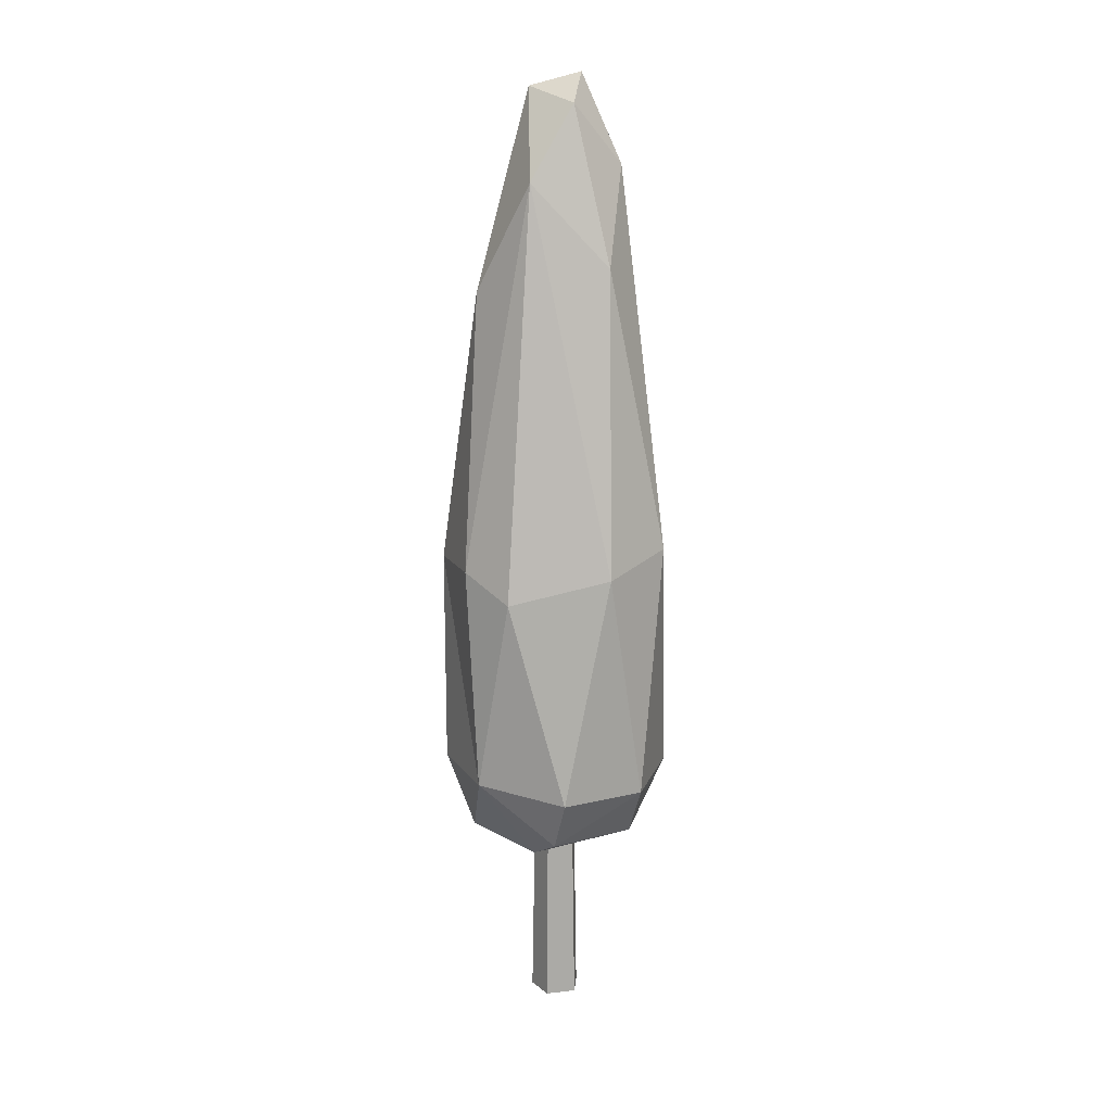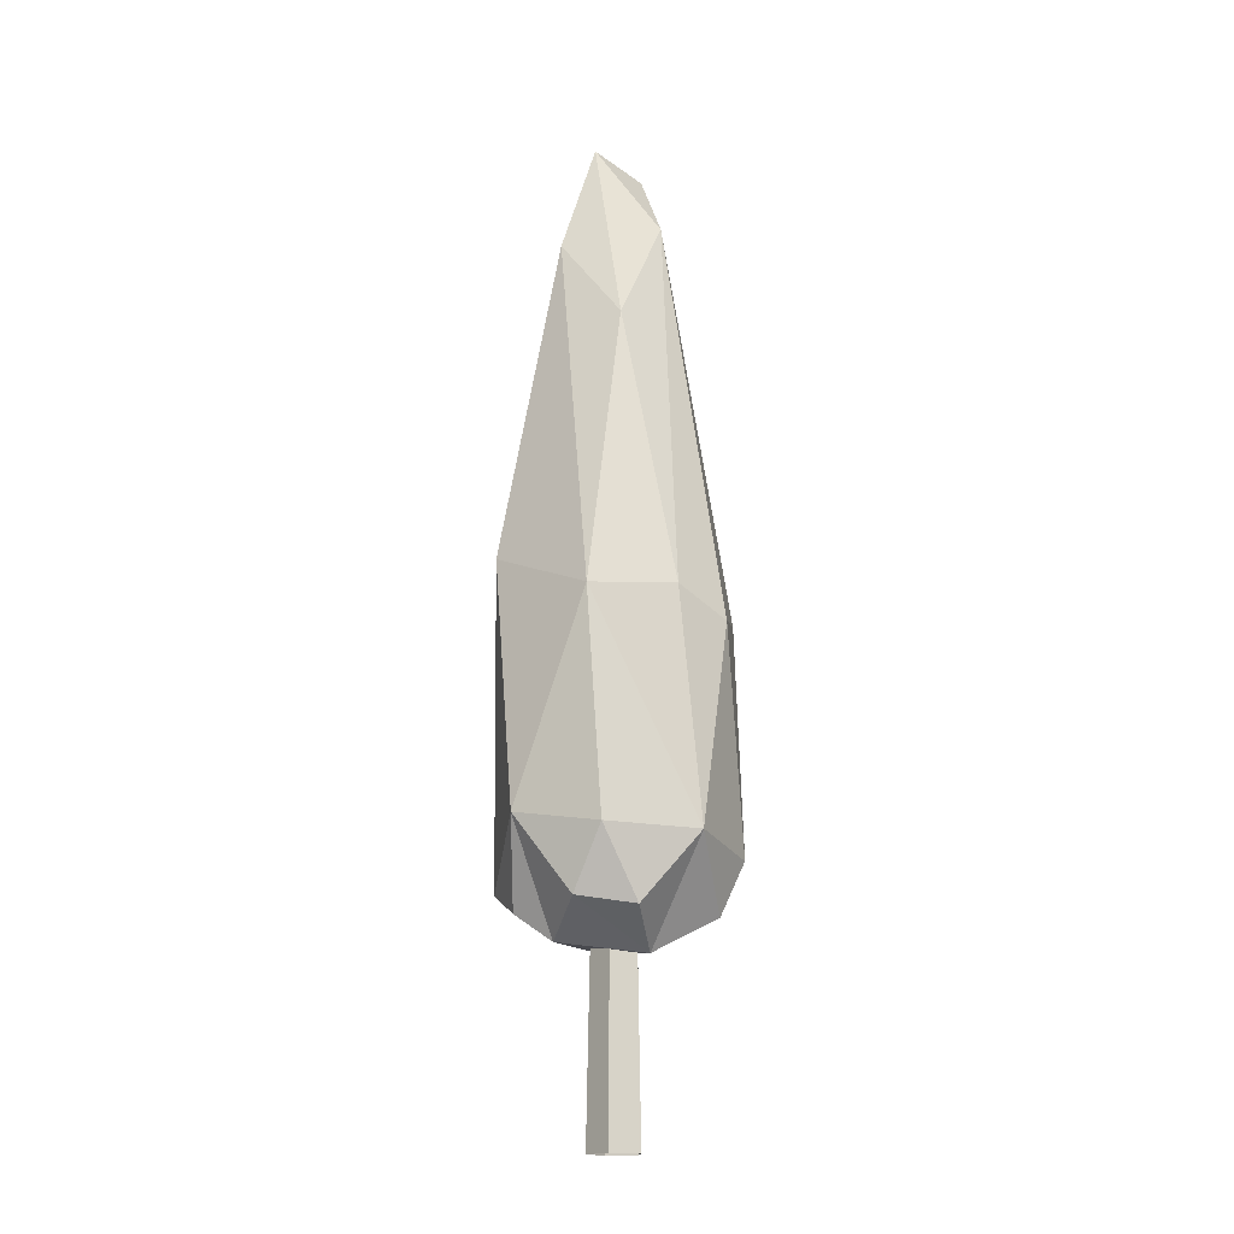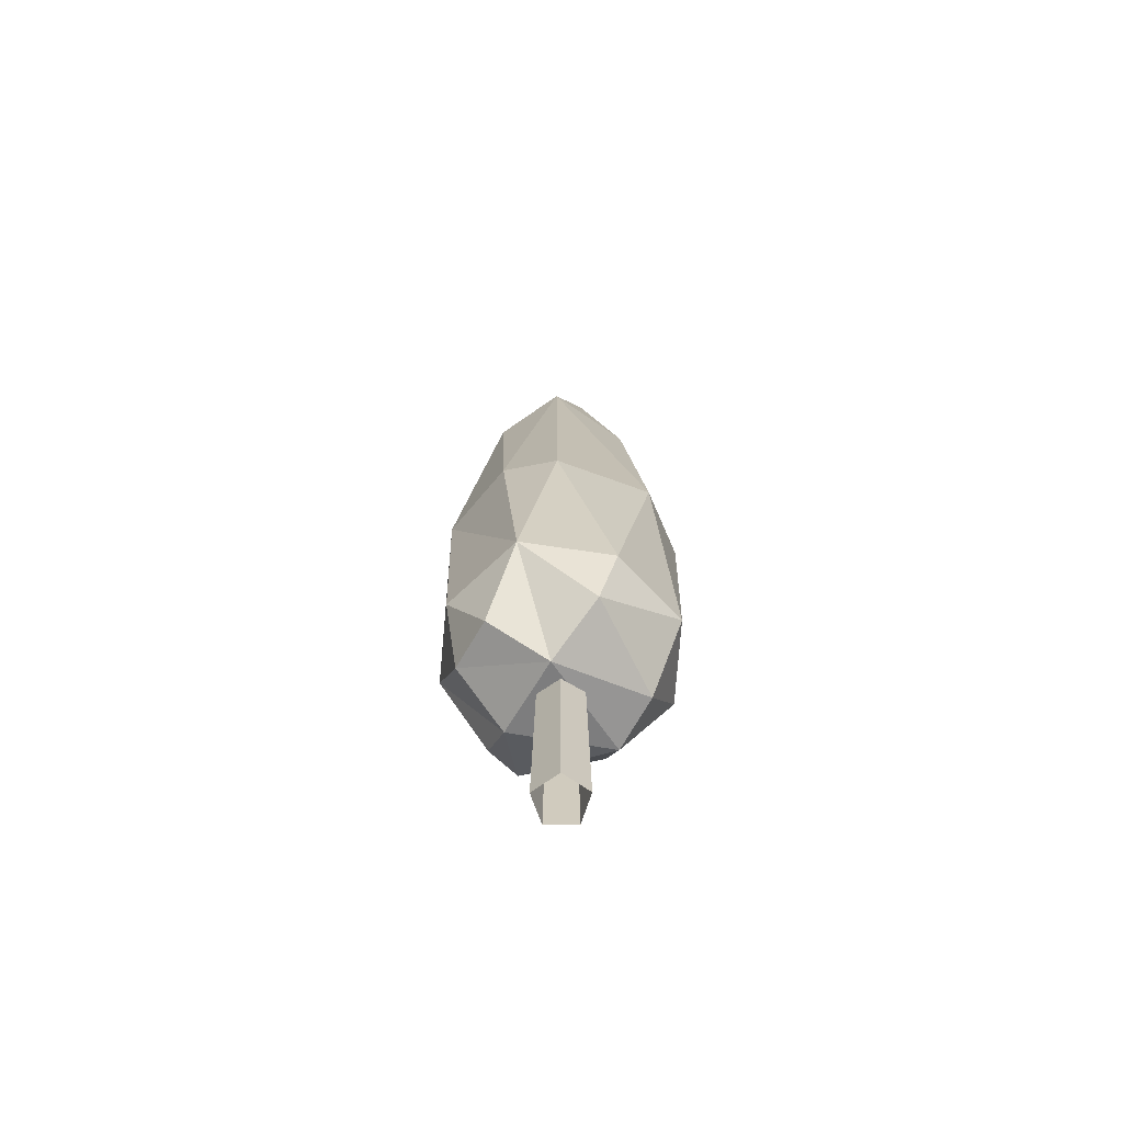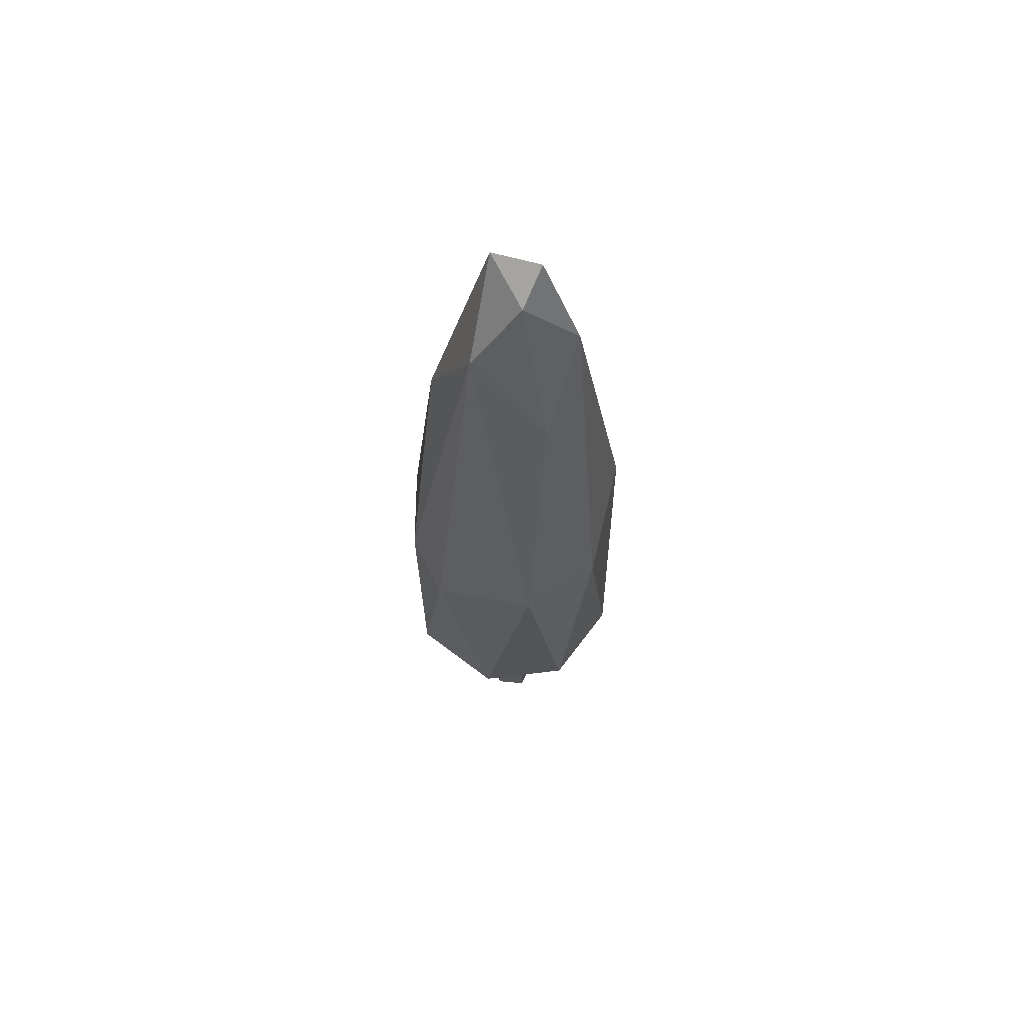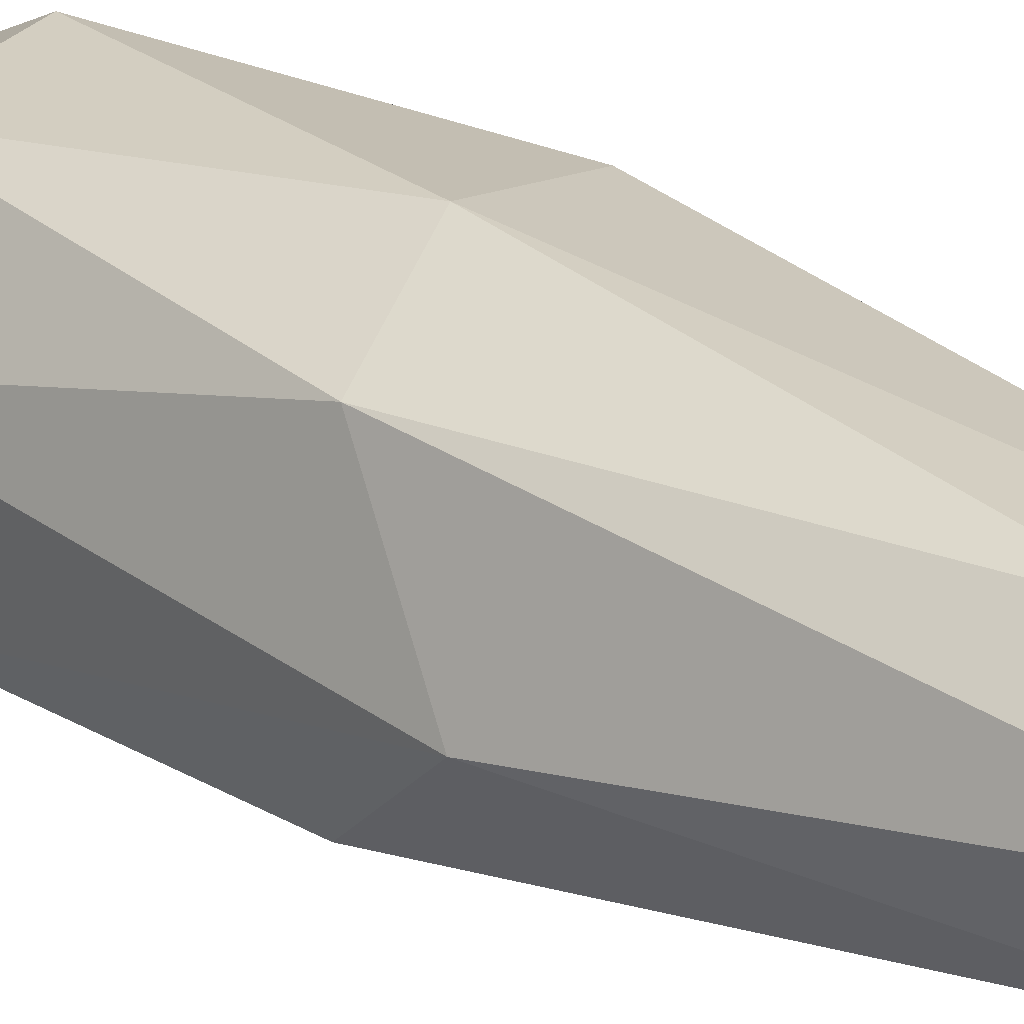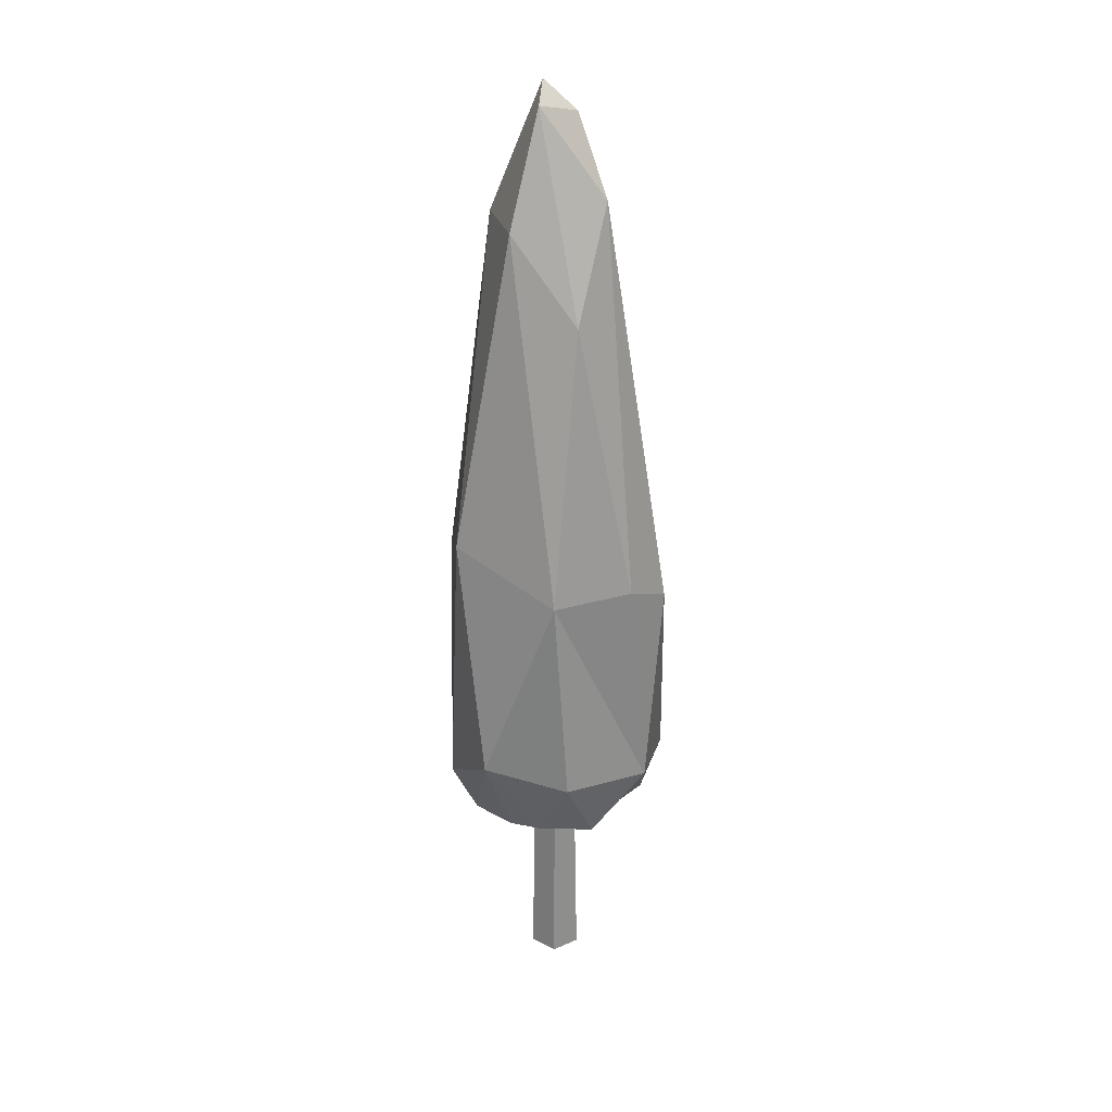
<metadata>
{"format":"obj","ext":"obj","renderer":"f3d","projection":"perspective","resolution":1024,"background":"white","views":[{"elev":14.8,"azim":-13.6,"up":"+Y"},{"elev":-16.8,"azim":-94.1,"up":"+Y"},{"elev":-67.1,"azim":-35.2,"up":"+Y"},{"elev":63.8,"azim":5.4,"up":"+Y"},{"elev":21.8,"azim":133.7,"up":"+Z"},{"elev":26.5,"azim":-106.5,"up":"+Y"}]}
</metadata>
<code>
g Thuja_Tree_m_01
v -0.478 2.068 -0.1439
v -0.1689 3.61 -0.2365
v -0.1506 2.256 -0.4805
v 0.3268 2.052 -0.3891
v 0.1658 3.358 0.2686
v 0.2961 0.8197 0.1796
v 0.4044 2.156 0.2984
v 0.2823 1.091 0.4117
v 0.1207 2.079 0.4842
v -0.3066 1.977 0.4064
v -0.1533 3.708 0.1757
v -0.3037 1.22 -0.4125
v 0.3134 0.7863 -0.06054
v 0.4828 1.117 0.09013
v -0.3622 0.9047 -0.1838
v 0.4737 2.414 -0.1034
v 0.0485 4.026 0.112
v 0.1636 3.615 -0.2289
v -0.391 0.8693 0.05806
v 0.1129 4.15 -0.01574
v -0.4481 2.081 0.2055
v -0.09591 4.091 -0.09319
v -0.1003 0.8639 0.3884
v 0.2708 3.771 0.04813
v -0.4169 1.144 0.2951
v -0.08028 1.086 0.4899
v 0.4224 1.17 -0.2875
v -0.4863 1.157 -0.08602
v 0.1183 0.9731 -0.4628
v -0.06757 0.8761 -0.3934
v -0.1314 0.725 0.1203
v -0.3441 3.247 -0.004333
v -0.09316 0.7682 -0.2425
v 0 0 -0.1113
v -0.1059 0 -0.0344
v -0.06543 0 0.09006
v 0.06543 0 0.09006
v 0.1059 0 -0.0344
v 0 0.924 -0.09483
v -0.09019 0.924 -0.0293
v -0.05574 0.924 0.07672
v 0.05574 0.924 0.07672
v 0.09019 0.924 -0.0293
f 1 21 32
f 28 15 19
f 1 12 28
f 28 12 15
f 1 25 21
f 28 19 25
f 3 2 18
f 26 23 8
f 17 5 24
f 1 28 25
f 3 29 12
f 31 33 13
f 20 22 17
f 22 32 11
f 17 22 11
f 22 18 2
f 20 18 22
f 20 24 18
f 17 11 5
f 20 17 24
f 23 31 6
f 31 13 6
f 13 29 27
f 33 30 29
f 33 15 12
f 31 19 15
f 31 23 25
f 9 26 8
f 9 10 26
f 9 7 5
f 16 14 27
f 16 7 14
f 16 4 18
f 24 16 18
f 3 4 29
f 1 3 12
f 21 10 11
f 32 21 11
f 22 2 32
f 6 8 23
f 33 29 13
f 33 12 30
f 31 15 33
f 31 25 19
f 9 8 7
f 26 25 23
f 10 25 26
f 9 11 10
f 11 9 5
f 14 13 27
f 16 27 4
f 14 8 6
f 14 7 8
f 14 6 13
f 7 24 5
f 16 24 7
f 29 30 12
f 29 4 27
f 3 18 4
f 21 25 10
f 1 2 3
f 1 32 2
f 37 42 41 36
f 35 40 39 34
f 38 43 42 37
f 36 41 40 35
f 34 39 43 38

</code>
